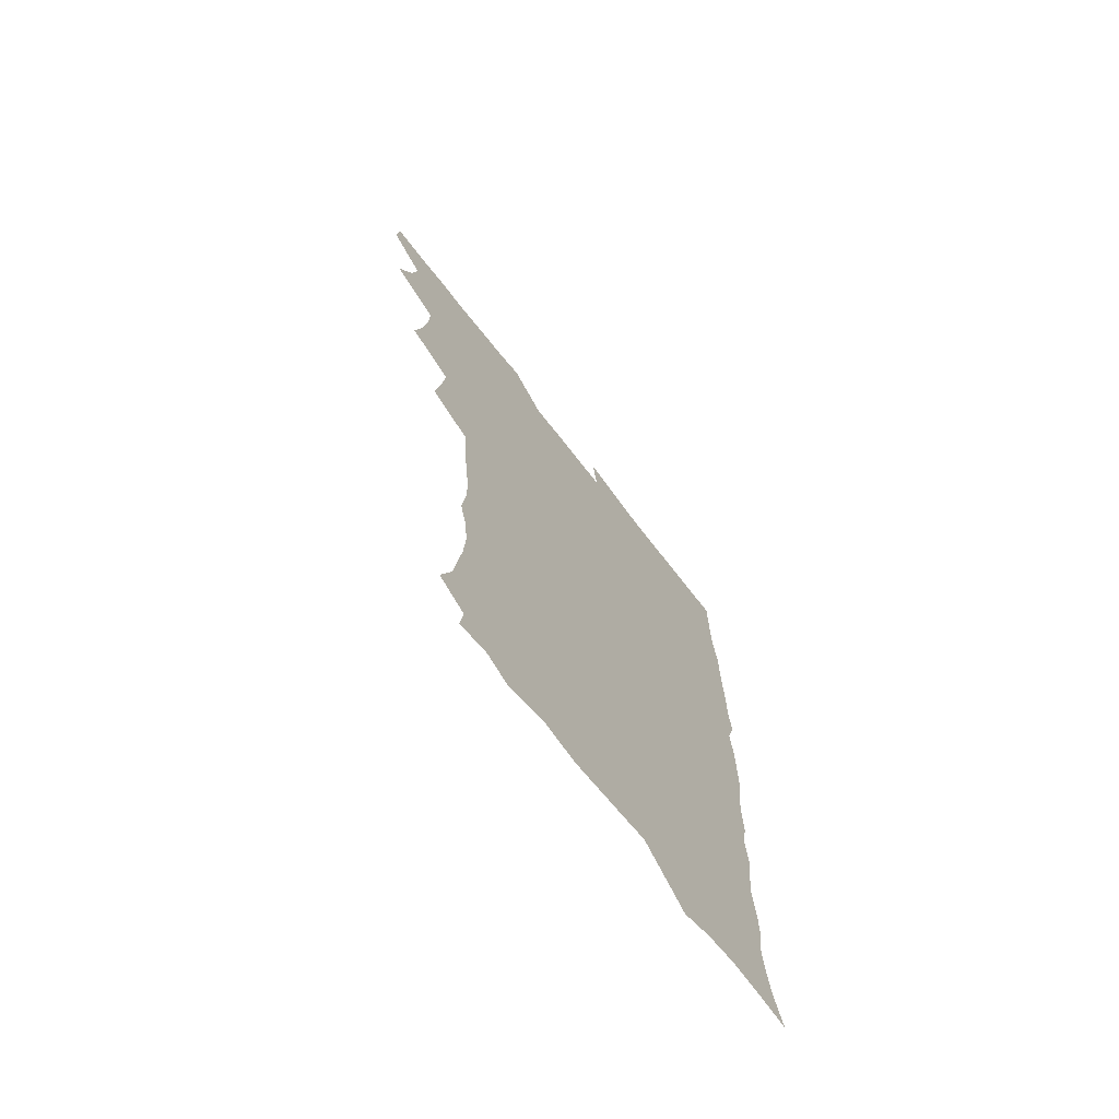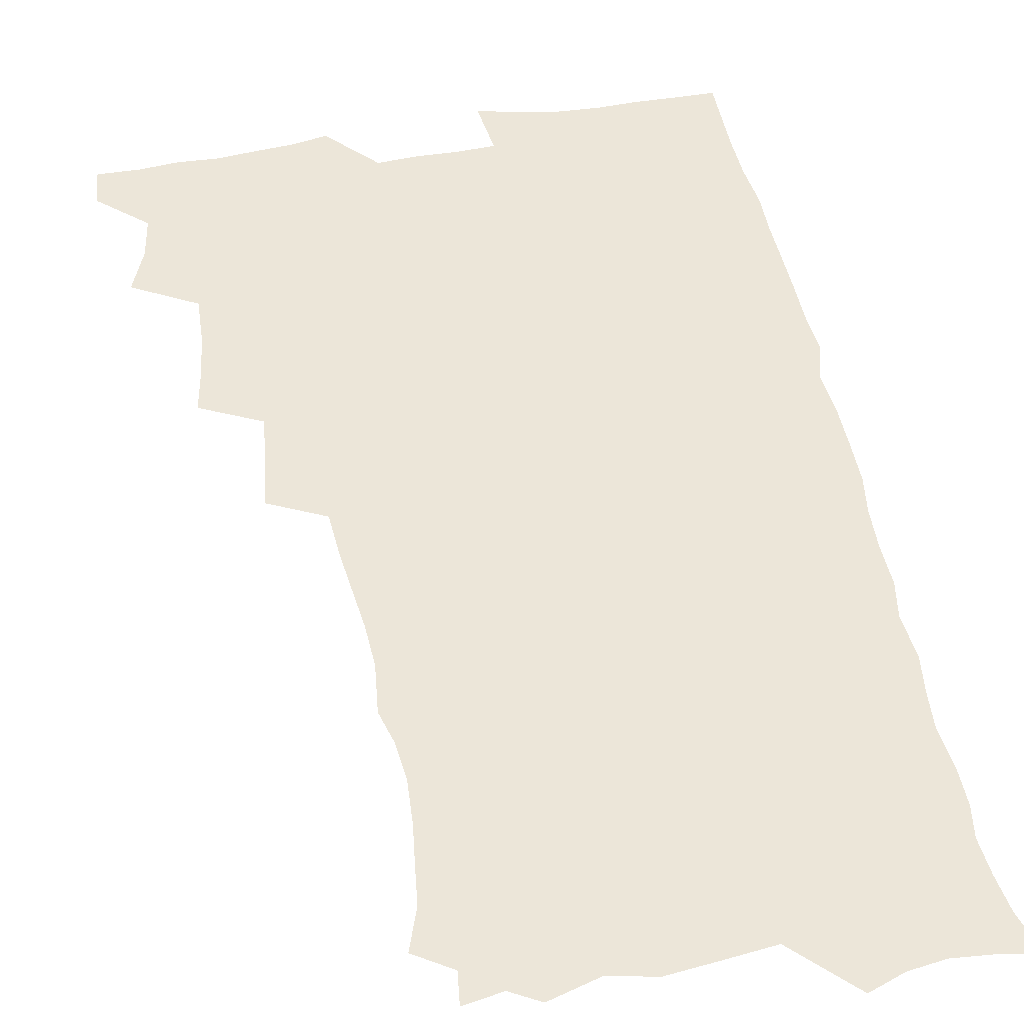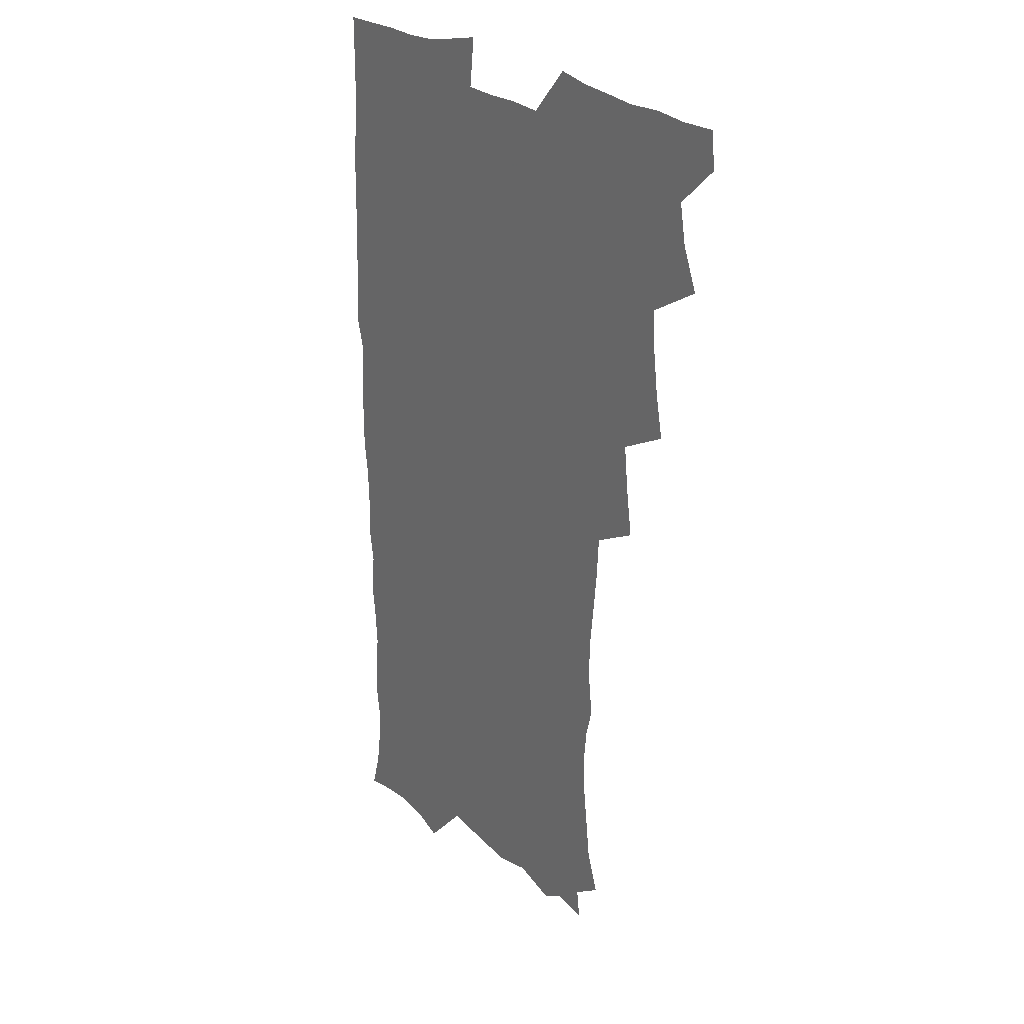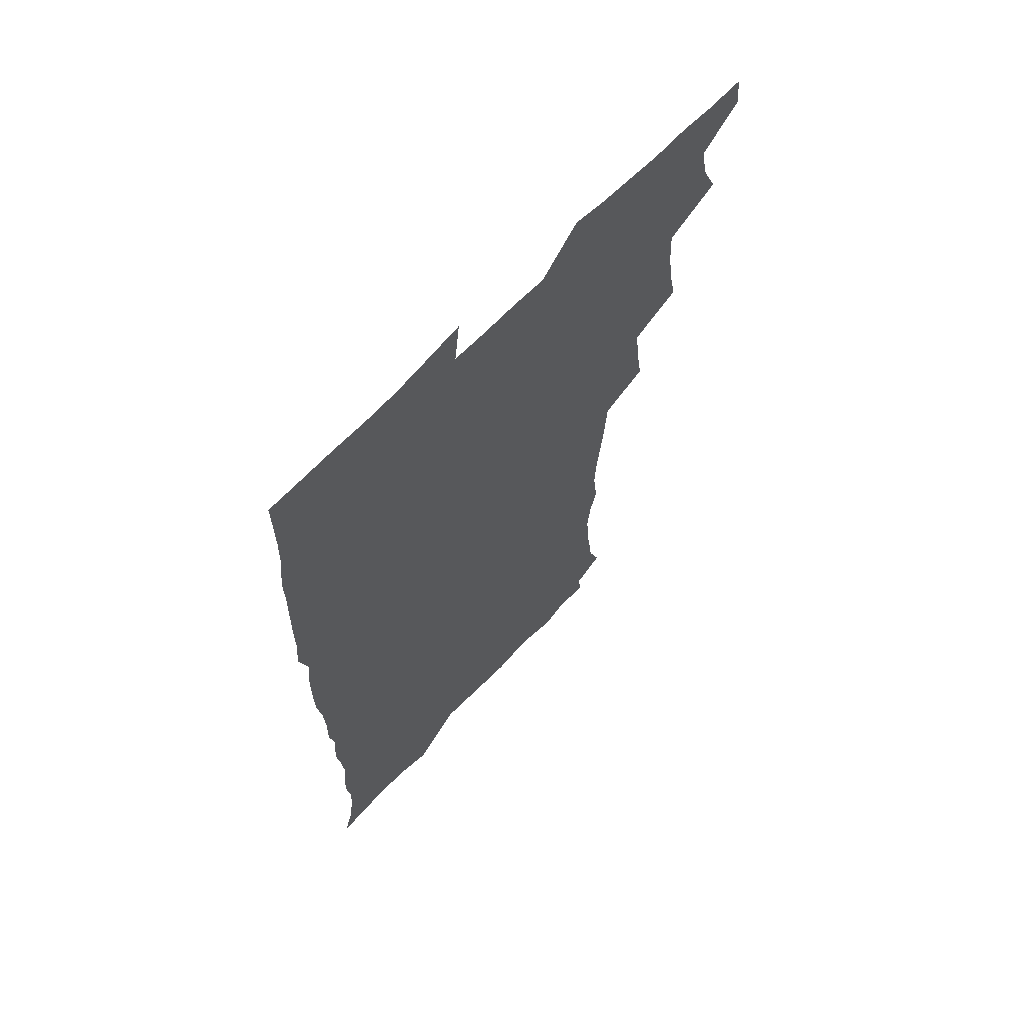
<metadata>
{"format":"obj","ext":"obj","renderer":"f3d","projection":"perspective","resolution":1024,"background":"white","views":[{"elev":-71.2,"azim":-52.1,"up":"+Y"},{"elev":49.5,"azim":-11.2,"up":"+Z"},{"elev":24.9,"azim":-126.1,"up":"+Y"},{"elev":66.2,"azim":133.7,"up":"+Y"}]}
</metadata>
<code>
v 463.7 555.1 0
v 465.3 569.8 0
v 471.4 506.7 0
v 478.3 523.3 0
v 481.2 539.2 0
v 482.2 554.2 0
v 481.3 569.4 0
v 488.1 442.3 0
v 491.5 459.6 0
v 493.7 476.5 0
v 494.6 493.5 0
v 498.4 510.2 0
v 497.8 524.7 0
v 497.7 539.4 0
v 497.4 554.1 0
v 495.9 570.6 0
v 505.2 393.9 0
v 508 412.4 0
v 510.1 431.3 0
v 511.2 448.2 0
v 511.4 463.9 0
v 508.9 478 0
v 512.8 495.5 0
v 514.1 510.8 0
v 513.6 524.9 0
v 513 539.7 0
v 512.1 554.8 0
v 511.5 569.8 0
v 523.2 210.1 0
v 528.7 225.8 0
v 530.3 239.5 0
v 532.4 255.1 0
v 533.4 271.9 0
v 531.9 286.9 0
v 528.7 299.4 0
v 530.9 318.3 0
v 530.2 334.4 0
v 528.5 350.3 0
v 526.8 366.5 0
v 525.7 383.7 0
v 525.5 400.8 0
v 526.2 417.8 0
v 526.2 433.6 0
v 527.8 450.4 0
v 528.9 466.5 0
v 528.5 481.4 0
v 527.7 496.1 0
v 527.9 510.6 0
v 528.1 525.2 0
v 528.1 539.7 0
v 526.8 555.5 0
v 525.9 571.1 0
v 534.9 189.3 0
v 536.5 201.4 0
v 539.5 215.5 0
v 546.1 234.4 0
v 547.8 250.2 0
v 548.7 266 0
v 547.6 279.8 0
v 547.5 295.4 0
v 545.8 309.4 0
v 547.3 327.8 0
v 545.3 341.6 0
v 544.7 357.6 0
v 544 373.6 0
v 542.5 388.6 0
v 542.4 404.8 0
v 544.1 422.2 0
v 543.8 437.2 0
v 543 451.7 0
v 543.4 466.9 0
v 544 482.1 0
v 544.2 496.6 0
v 544.3 511 0
v 544.2 525.2 0
v 542.9 540.3 0
v 541.3 556.3 0
v 540 572.1 0
v 549.2 191.8 0
v 554.9 207.5 0
v 559.4 225 0
v 561 240.1 0
v 563.2 257.2 0
v 563.3 272 0
v 562.5 286.1 0
v 561.8 300.6 0
v 560.9 315.2 0
v 561.7 332.7 0
v 560.7 347.1 0
v 560.2 362.5 0
v 558.6 376.5 0
v 557.9 391.6 0
v 557.6 406.8 0
v 558.9 423.5 0
v 558.7 438.4 0
v 558.2 452.7 0
v 559 468.1 0
v 559.2 482.7 0
v 559.4 497 0
v 559.8 511.1 0
v 559.7 524.7 0
v 558.2 539.6 0
v 556 556.5 0
v 553.7 574.6 0
v 559.7 185.7 0
v 571.5 212.3 0
v 574.8 229.4 0
v 575.6 244.1 0
v 576.4 259.7 0
v 576.2 273.9 0
v 575.9 288.8 0
v 575.1 302.9 0
v 575.3 319.3 0
v 575 334.6 0
v 574.9 350.1 0
v 574.5 365 0
v 574 379.7 0
v 574 395.1 0
v 573.8 410 0
v 573 424 0
v 573.1 438.8 0
v 572.9 453.3 0
v 573.9 468.9 0
v 573.3 482.8 0
v 573.9 497.4 0
v 574.1 511.3 0
v 573.6 525.1 0
v 572.6 539.7 0
v 571 555.4 0
v 578.5 191.2 0
v 586.9 215.2 0
v 589.7 233.4 0
v 589.5 246.4 0
v 589.8 261.4 0
v 589.8 276.4 0
v 589 290 0
v 588.8 305.2 0
v 588.7 320.5 0
v 588.4 335.5 0
v 588.5 352 0
v 588.2 365.4 0
v 588.4 381.5 0
v 588.1 396.2 0
v 587.9 410.7 0
v 588.3 426 0
v 587.3 439.5 0
v 588 454.9 0
v 588.1 469.3 0
v 587.8 483.3 0
v 587.9 497.4 0
v 588 511.4 0
v 587.7 525.6 0
v 586.9 540.6 0
v 585.7 556.2 0
v 595.4 187.6 0
v 601.3 214.9 0
v 602.6 231.8 0
v 602.6 245.8 0
v 602.9 262 0
v 603 277.6 0
v 602.8 292.3 0
v 602.7 307.6 0
v 602.6 322.9 0
v 602.2 336.9 0
v 602 350.2 0
v 602 366.4 0
v 602.1 381.9 0
v 602.1 396.9 0
v 602 411 0
v 602.1 426.7 0
v 601.7 440.3 0
v 602.3 455.7 0
v 602.1 469.4 0
v 601.9 483.3 0
v 601.8 497.1 0
v 602.3 511.4 0
v 602.1 525.7 0
v 602 540.1 0
v 601.2 555.8 0
v 614.4 189.5 0
v 615.9 213.2 0
v 616.3 232.6 0
v 616.4 247.5 0
v 616.3 262.3 0
v 616.3 278.6 0
v 616.1 292.2 0
v 616 307.5 0
v 615.9 322.4 0
v 615.8 337.4 0
v 615.6 351.6 0
v 615.5 367.2 0
v 616.1 380.5 0
v 615.9 396.1 0
v 615.9 410.5 0
v 615.9 426.4 0
v 615.9 441 0
v 616 455.5 0
v 616.2 469.5 0
v 616.4 483.6 0
v 616.8 497.7 0
v 616.5 511.7 0
v 616.6 525.7 0
v 616.7 539.7 0
v 616.2 556.3 0
v 613.8 577.1 0
v 632.9 191.5 0
v 630.6 214.6 0
v 630 231.8 0
v 629.6 248.3 0
v 629.6 262.5 0
v 629.4 278.7 0
v 629.3 292.9 0
v 629.3 308.1 0
v 629.4 322.5 0
v 629.3 338.1 0
v 629.2 352.8 0
v 629.7 365.2 0
v 629.7 382.4 0
v 629.6 397.1 0
v 629.9 410.6 0
v 629.8 426.1 0
v 629.9 440.6 0
v 629.7 455.5 0
v 630.1 469.1 0
v 630.9 482.7 0
v 630.7 498 0
v 630.8 511.7 0
v 631 525.5 0
v 630.9 540.1 0
v 631 554.6 0
v 628.8 574 0
v 653.7 170.2 0
v 647.2 194.3 0
v 644.9 213.4 0
v 643.7 231 0
v 643.2 246.3 0
v 642.6 263.7 0
v 642.4 278.6 0
v 642.6 292.7 0
v 643.2 305.6 0
v 642.3 324.3 0
v 642.9 337.2 0
v 642.6 352.8 0
v 643.1 366.7 0
v 643.3 381.2 0
v 643.2 395.9 0
v 644.3 409.2 0
v 643.6 426 0
v 644.1 439.8 0
v 644.1 454.4 0
v 644.4 468.5 0
v 644.8 482.7 0
v 644.9 497.6 0
v 645.4 511.6 0
v 645.3 525.8 0
v 645.4 540.3 0
v 645.3 554.9 0
v 644.8 570.9 0
v 666.9 175.2 0
v 662.1 193.7 0
v 659 212.4 0
v 657.1 230 0
v 656.7 245.2 0
v 655.9 261.8 0
v 656 276.3 0
v 655.4 292.3 0
v 656.5 305.3 0
v 655.9 321.7 0
v 656 336.6 0
v 656.3 351.2 0
v 657.2 364.8 0
v 657 380.2 0
v 658.6 393.4 0
v 657.7 410.1 0
v 657.7 424.8 0
v 658.2 438.9 0
v 658.6 453.2 0
v 658.6 467.9 0
v 659.2 481.8 0
v 658.3 498.2 0
v 659.4 511.5 0
v 659.9 525.7 0
v 660 540.1 0
v 660.1 555.2 0
v 660.2 570.1 0
v 680.5 177 0
v 676.3 193.3 0
v 673.7 209.6 0
v 671.8 226.2 0
v 670.4 242.7 0
v 671 256.7 0
v 670 273.1 0
v 670 288.2 0
v 670.2 302.9 0
v 669.8 318.7 0
v 672.1 331.4 0
v 670.6 348.6 0
v 670.5 363.8 0
v 671.4 377.9 0
v 672.7 391.9 0
v 672.4 407.7 0
v 673.5 421.9 0
v 672.9 437.3 0
v 672.8 452.4 0
v 673.2 466.9 0
v 673.5 481.6 0
v 673 496.7 0
v 674.9 510.7 0
v 674.2 525.9 0
v 674.3 539.8 0
v 675.2 555.1 0
v 675.3 570.6 0
v 694.8 175.7 0
v 691.6 190.1 0
v 687.5 207.6 0
v 685.8 223.1 0
v 685.8 237.4 0
v 684.8 253.1 0
v 684.9 267.8 0
v 685.6 282.3 0
v 684.9 298.5 0
v 684.1 314.7 0
v 685.6 328.8 0
v 686.4 343.5 0
v 685.9 359.4 0
v 688.6 372.8 0
v 687.2 389.6 0
v 688.4 404 0
v 688.4 419.5 0
v 687.6 435.5 0
v 687.4 450.6 0
v 688.9 464.8 0
v 689.4 479.6 0
v 690.6 494.4 0
v 689.4 510.4 0
v 690 525.1 0
v 690.3 540 0
v 690.1 554.8 0
v 690.6 570.2 0
v 709.2 173.2 0
v 704.6 188.8 0
v 702.6 202.6 0
v 701.5 216.6 0
v 703.4 228.6 0
v 703.4 242.9 0
v 701.7 259.2 0
v 702.8 273.3 0
v 704.6 287.3 0
v 703.2 304.6 0
v 705.5 318.7 0
v 705.2 334.9 0
v 705.8 350.5 0
v 707.9 365 0
v 708 380.8 0
v 707.9 396.7 0
v 706.4 413.8 0
v 710.4 427.9 0
v 709.2 444.2 0
v 709.1 459.8 0
v 708.7 475.6 0
v 708.2 491.5 0
v 708.4 507.1 0
v 706.4 523.9 0
v 705.8 539.7 0
v 705.8 554.9 0
v 705.9 570 0
v 706 586 0
f 5 6 1
f 1 6 2
f 6 7 2
f 11 12 3
f 3 12 4
f 12 13 4
f 4 13 5
f 13 14 5
f 5 14 6
f 14 15 6
f 6 15 7
f 15 16 7
f 19 20 8
f 8 20 9
f 20 21 9
f 9 21 10
f 21 22 10
f 10 22 11
f 22 23 11
f 11 23 12
f 23 24 12
f 12 24 13
f 24 25 13
f 13 25 14
f 25 26 14
f 14 26 15
f 26 27 15
f 15 27 16
f 27 28 16
f 40 41 17
f 17 41 18
f 41 42 18
f 18 42 19
f 42 43 19
f 19 43 20
f 43 44 20
f 20 44 21
f 44 45 21
f 21 45 22
f 45 46 22
f 22 46 23
f 46 47 23
f 23 47 24
f 47 48 24
f 24 48 25
f 48 49 25
f 25 49 26
f 49 50 26
f 26 50 27
f 50 51 27
f 27 51 28
f 51 52 28
f 54 55 29
f 29 55 30
f 55 56 30
f 30 56 31
f 56 57 31
f 31 57 32
f 57 58 32
f 32 58 33
f 58 59 33
f 33 59 34
f 59 60 34
f 34 60 35
f 60 61 35
f 35 61 36
f 61 62 36
f 36 62 37
f 62 63 37
f 37 63 38
f 63 64 38
f 38 64 39
f 64 65 39
f 39 65 40
f 65 66 40
f 40 66 41
f 66 67 41
f 41 67 42
f 67 68 42
f 42 68 43
f 68 69 43
f 43 69 44
f 69 70 44
f 44 70 45
f 70 71 45
f 45 71 46
f 71 72 46
f 46 72 47
f 72 73 47
f 47 73 48
f 73 74 48
f 48 74 49
f 74 75 49
f 49 75 50
f 75 76 50
f 50 76 51
f 76 77 51
f 51 77 52
f 77 78 52
f 53 79 54
f 79 80 54
f 54 80 55
f 80 81 55
f 55 81 56
f 81 82 56
f 56 82 57
f 82 83 57
f 57 83 58
f 83 84 58
f 58 84 59
f 84 85 59
f 59 85 60
f 85 86 60
f 60 86 61
f 86 87 61
f 61 87 62
f 87 88 62
f 62 88 63
f 88 89 63
f 63 89 64
f 89 90 64
f 64 90 65
f 90 91 65
f 65 91 66
f 91 92 66
f 66 92 67
f 92 93 67
f 67 93 68
f 93 94 68
f 68 94 69
f 94 95 69
f 69 95 70
f 95 96 70
f 70 96 71
f 96 97 71
f 71 97 72
f 97 98 72
f 72 98 73
f 98 99 73
f 73 99 74
f 99 100 74
f 74 100 75
f 100 101 75
f 75 101 76
f 101 102 76
f 76 102 77
f 102 103 77
f 77 103 78
f 103 104 78
f 79 105 80
f 105 106 80
f 80 106 81
f 106 107 81
f 81 107 82
f 107 108 82
f 82 108 83
f 108 109 83
f 83 109 84
f 109 110 84
f 84 110 85
f 110 111 85
f 85 111 86
f 111 112 86
f 86 112 87
f 112 113 87
f 87 113 88
f 113 114 88
f 88 114 89
f 114 115 89
f 89 115 90
f 115 116 90
f 90 116 91
f 116 117 91
f 91 117 92
f 117 118 92
f 92 118 93
f 118 119 93
f 93 119 94
f 119 120 94
f 94 120 95
f 120 121 95
f 95 121 96
f 121 122 96
f 96 122 97
f 122 123 97
f 97 123 98
f 123 124 98
f 98 124 99
f 124 125 99
f 99 125 100
f 125 126 100
f 100 126 101
f 126 127 101
f 101 127 102
f 127 128 102
f 102 128 103
f 128 129 103
f 103 129 104
f 105 130 106
f 130 131 106
f 106 131 107
f 131 132 107
f 107 132 108
f 132 133 108
f 108 133 109
f 133 134 109
f 109 134 110
f 134 135 110
f 110 135 111
f 135 136 111
f 111 136 112
f 136 137 112
f 112 137 113
f 137 138 113
f 113 138 114
f 138 139 114
f 114 139 115
f 139 140 115
f 115 140 116
f 140 141 116
f 116 141 117
f 141 142 117
f 117 142 118
f 142 143 118
f 118 143 119
f 143 144 119
f 119 144 120
f 144 145 120
f 120 145 121
f 145 146 121
f 121 146 122
f 146 147 122
f 122 147 123
f 147 148 123
f 123 148 124
f 148 149 124
f 124 149 125
f 149 150 125
f 125 150 126
f 150 151 126
f 126 151 127
f 151 152 127
f 127 152 128
f 152 153 128
f 128 153 129
f 153 154 129
f 130 155 131
f 155 156 131
f 131 156 132
f 156 157 132
f 132 157 133
f 157 158 133
f 133 158 134
f 158 159 134
f 134 159 135
f 159 160 135
f 135 160 136
f 160 161 136
f 136 161 137
f 161 162 137
f 137 162 138
f 162 163 138
f 138 163 139
f 163 164 139
f 139 164 140
f 164 165 140
f 140 165 141
f 165 166 141
f 141 166 142
f 166 167 142
f 142 167 143
f 167 168 143
f 143 168 144
f 168 169 144
f 144 169 145
f 169 170 145
f 145 170 146
f 170 171 146
f 146 171 147
f 171 172 147
f 147 172 148
f 172 173 148
f 148 173 149
f 173 174 149
f 149 174 150
f 174 175 150
f 150 175 151
f 175 176 151
f 151 176 152
f 176 177 152
f 152 177 153
f 177 178 153
f 153 178 154
f 178 179 154
f 155 180 156
f 180 181 156
f 156 181 157
f 181 182 157
f 157 182 158
f 182 183 158
f 158 183 159
f 183 184 159
f 159 184 160
f 184 185 160
f 160 185 161
f 185 186 161
f 161 186 162
f 186 187 162
f 162 187 163
f 187 188 163
f 163 188 164
f 188 189 164
f 164 189 165
f 189 190 165
f 165 190 166
f 190 191 166
f 166 191 167
f 191 192 167
f 167 192 168
f 192 193 168
f 168 193 169
f 193 194 169
f 169 194 170
f 194 195 170
f 170 195 171
f 195 196 171
f 171 196 172
f 196 197 172
f 172 197 173
f 197 198 173
f 173 198 174
f 198 199 174
f 174 199 175
f 199 200 175
f 175 200 176
f 200 201 176
f 176 201 177
f 201 202 177
f 177 202 178
f 202 203 178
f 178 203 179
f 203 204 179
f 180 206 181
f 206 207 181
f 181 207 182
f 207 208 182
f 182 208 183
f 208 209 183
f 183 209 184
f 209 210 184
f 184 210 185
f 210 211 185
f 185 211 186
f 211 212 186
f 186 212 187
f 212 213 187
f 187 213 188
f 213 214 188
f 188 214 189
f 214 215 189
f 189 215 190
f 215 216 190
f 190 216 191
f 216 217 191
f 191 217 192
f 217 218 192
f 192 218 193
f 218 219 193
f 193 219 194
f 219 220 194
f 194 220 195
f 220 221 195
f 195 221 196
f 221 222 196
f 196 222 197
f 222 223 197
f 197 223 198
f 223 224 198
f 198 224 199
f 224 225 199
f 199 225 200
f 225 226 200
f 200 226 201
f 226 227 201
f 201 227 202
f 227 228 202
f 202 228 203
f 228 229 203
f 203 229 204
f 229 230 204
f 204 230 205
f 230 231 205
f 232 233 206
f 206 233 207
f 233 234 207
f 207 234 208
f 234 235 208
f 208 235 209
f 235 236 209
f 209 236 210
f 236 237 210
f 210 237 211
f 237 238 211
f 211 238 212
f 238 239 212
f 212 239 213
f 239 240 213
f 213 240 214
f 240 241 214
f 214 241 215
f 241 242 215
f 215 242 216
f 242 243 216
f 216 243 217
f 243 244 217
f 217 244 218
f 244 245 218
f 218 245 219
f 245 246 219
f 219 246 220
f 246 247 220
f 220 247 221
f 247 248 221
f 221 248 222
f 248 249 222
f 222 249 223
f 249 250 223
f 223 250 224
f 250 251 224
f 224 251 225
f 251 252 225
f 225 252 226
f 252 253 226
f 226 253 227
f 253 254 227
f 227 254 228
f 254 255 228
f 228 255 229
f 255 256 229
f 229 256 230
f 256 257 230
f 230 257 231
f 257 258 231
f 232 259 233
f 259 260 233
f 233 260 234
f 260 261 234
f 234 261 235
f 261 262 235
f 235 262 236
f 262 263 236
f 236 263 237
f 263 264 237
f 237 264 238
f 264 265 238
f 238 265 239
f 265 266 239
f 239 266 240
f 266 267 240
f 240 267 241
f 267 268 241
f 241 268 242
f 268 269 242
f 242 269 243
f 269 270 243
f 243 270 244
f 270 271 244
f 244 271 245
f 271 272 245
f 245 272 246
f 272 273 246
f 246 273 247
f 273 274 247
f 247 274 248
f 274 275 248
f 248 275 249
f 275 276 249
f 249 276 250
f 276 277 250
f 250 277 251
f 277 278 251
f 251 278 252
f 278 279 252
f 252 279 253
f 279 280 253
f 253 280 254
f 280 281 254
f 254 281 255
f 281 282 255
f 255 282 256
f 282 283 256
f 256 283 257
f 283 284 257
f 257 284 258
f 284 285 258
f 259 286 260
f 286 287 260
f 260 287 261
f 287 288 261
f 261 288 262
f 288 289 262
f 262 289 263
f 289 290 263
f 263 290 264
f 290 291 264
f 264 291 265
f 291 292 265
f 265 292 266
f 292 293 266
f 266 293 267
f 293 294 267
f 267 294 268
f 294 295 268
f 268 295 269
f 295 296 269
f 269 296 270
f 296 297 270
f 270 297 271
f 297 298 271
f 271 298 272
f 298 299 272
f 272 299 273
f 299 300 273
f 273 300 274
f 300 301 274
f 274 301 275
f 301 302 275
f 275 302 276
f 302 303 276
f 276 303 277
f 303 304 277
f 277 304 278
f 304 305 278
f 278 305 279
f 305 306 279
f 279 306 280
f 306 307 280
f 280 307 281
f 307 308 281
f 281 308 282
f 308 309 282
f 282 309 283
f 309 310 283
f 283 310 284
f 310 311 284
f 284 311 285
f 311 312 285
f 286 313 287
f 313 314 287
f 287 314 288
f 314 315 288
f 288 315 289
f 315 316 289
f 289 316 290
f 316 317 290
f 290 317 291
f 317 318 291
f 291 318 292
f 318 319 292
f 292 319 293
f 319 320 293
f 293 320 294
f 320 321 294
f 294 321 295
f 321 322 295
f 295 322 296
f 322 323 296
f 296 323 297
f 323 324 297
f 297 324 298
f 324 325 298
f 298 325 299
f 325 326 299
f 299 326 300
f 326 327 300
f 300 327 301
f 327 328 301
f 301 328 302
f 328 329 302
f 302 329 303
f 329 330 303
f 303 330 304
f 330 331 304
f 304 331 305
f 331 332 305
f 305 332 306
f 332 333 306
f 306 333 307
f 333 334 307
f 307 334 308
f 334 335 308
f 308 335 309
f 335 336 309
f 309 336 310
f 336 337 310
f 310 337 311
f 337 338 311
f 311 338 312
f 338 339 312
f 313 340 314
f 340 341 314
f 314 341 315
f 341 342 315
f 315 342 316
f 342 343 316
f 316 343 317
f 343 344 317
f 317 344 318
f 344 345 318
f 318 345 319
f 345 346 319
f 319 346 320
f 346 347 320
f 320 347 321
f 347 348 321
f 321 348 322
f 348 349 322
f 322 349 323
f 349 350 323
f 323 350 324
f 350 351 324
f 324 351 325
f 351 352 325
f 325 352 326
f 352 353 326
f 326 353 327
f 353 354 327
f 327 354 328
f 354 355 328
f 328 355 329
f 355 356 329
f 329 356 330
f 356 357 330
f 330 357 331
f 357 358 331
f 331 358 332
f 358 359 332
f 332 359 333
f 359 360 333
f 333 360 334
f 360 361 334
f 334 361 335
f 361 362 335
f 335 362 336
f 362 363 336
f 336 363 337
f 363 364 337
f 337 364 338
f 364 365 338
f 338 365 339
f 365 366 339

</code>
